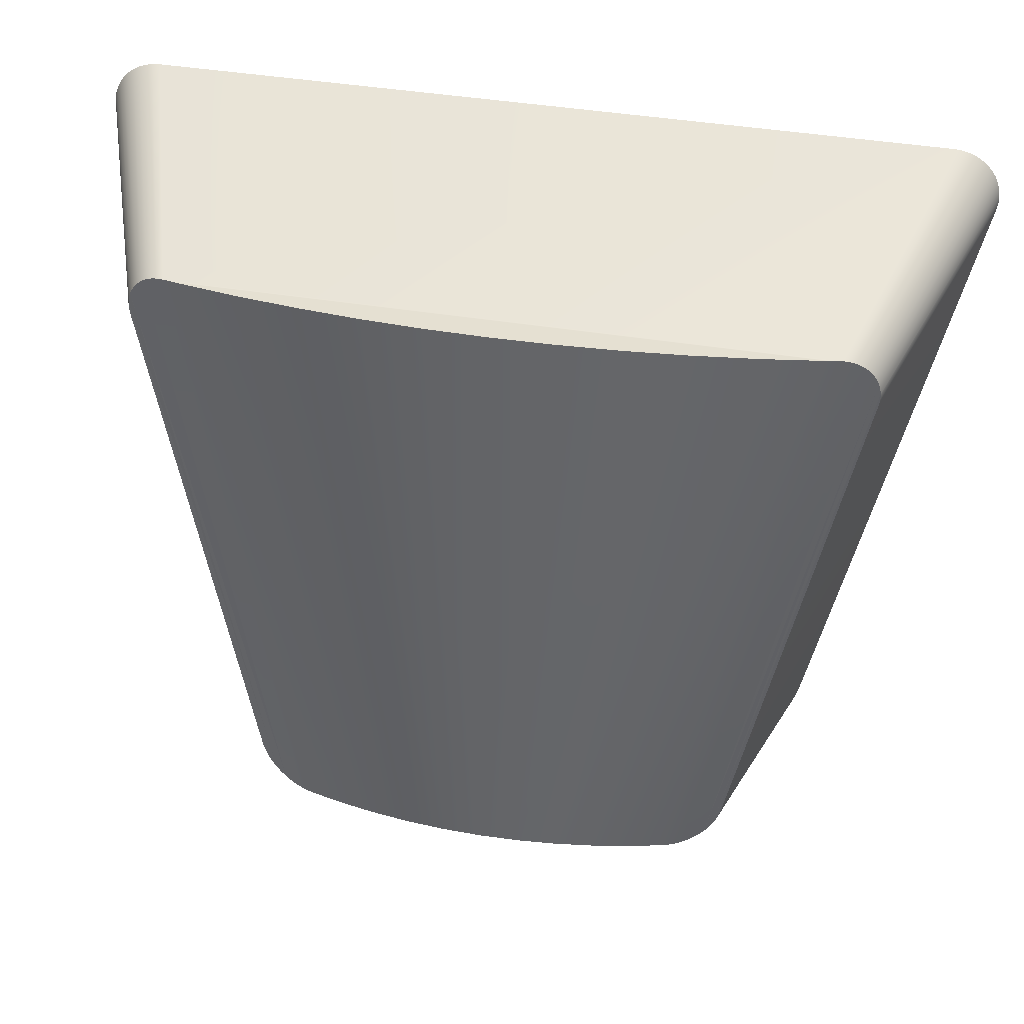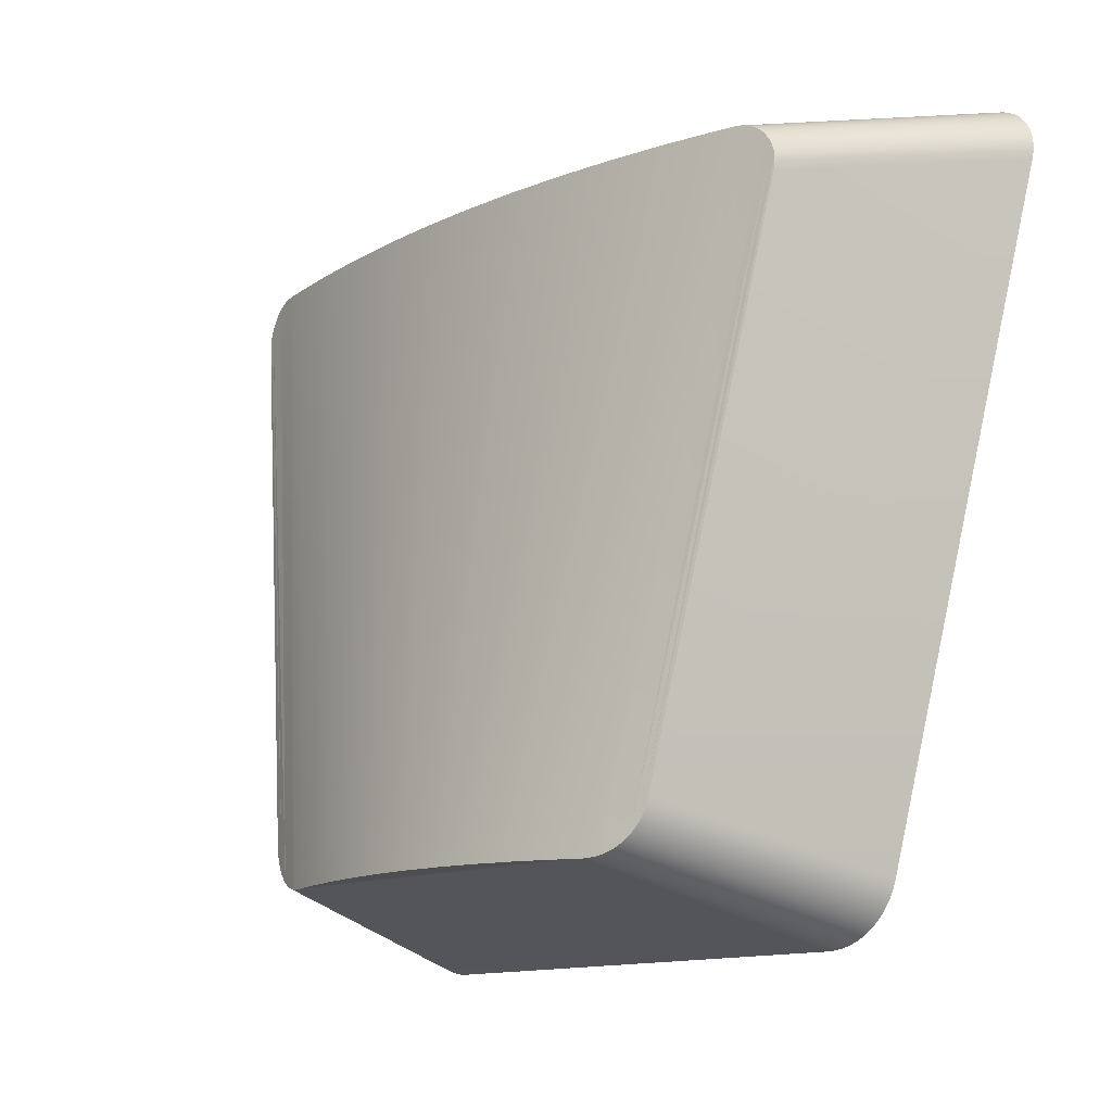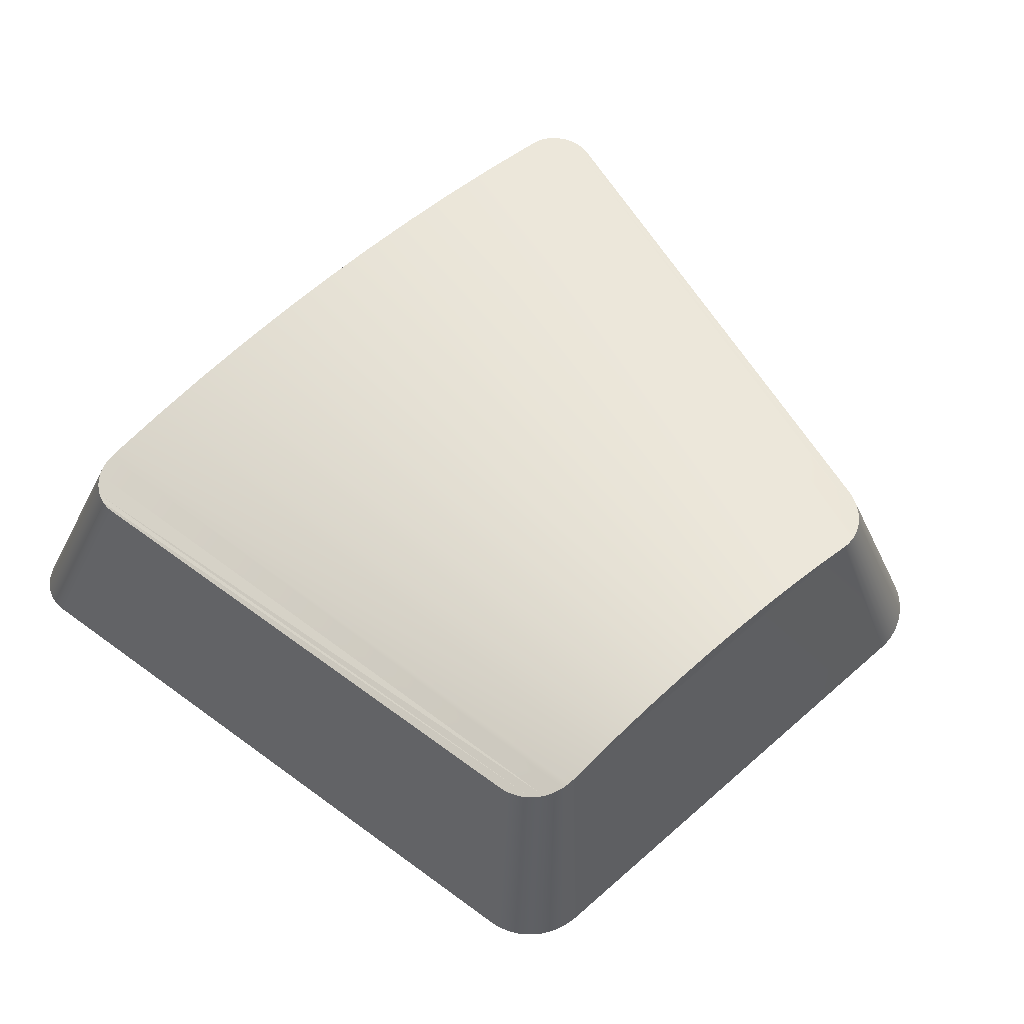
<metadata>
{"format":"obj","ext":"obj","renderer":"f3d","projection":"perspective","resolution":1024,"background":"white","views":[{"elev":42.9,"azim":-169.0,"up":"+Z"},{"elev":-12.9,"azim":-133.4,"up":"+Z"},{"elev":66.0,"azim":138.7,"up":"+Y"}]}
</metadata>
<code>
o group_52/ID585#ID585
v -0.3628 0.01268 0.1011
v -0.3628 0.01253 0.1026
v -0.3629 0.0126 0.1018
v -0.3627 0.01245 0.1033
v -0.3492 0.01934 0.03445
v -0.3625 0.01238 0.1041
v -0.3621 0.01231 0.1047
v -0.3617 0.01225 0.1053
v -0.3612 0.0122 0.1059
v -0.3606 0.01215 0.1064
v -0.3599 0.01212 0.1067
v -0.3592 0.01209 0.107
v -0.3584 0.01207 0.1072
v -0.3577 0.01206 0.1072
v -0.2758 0.01206 0.1072
v -0.349 0.01943 0.0336
v -0.3487 0.01951 0.03279
v -0.3483 0.01959 0.03202
v -0.3478 0.01966 0.03129
v -0.3472 0.01972 0.03063
v -0.3466 0.01978 0.03004
v -0.3458 0.01983 0.02953
v -0.3451 0.01988 0.0291
v -0.3443 0.01991 0.02876
v -0.3434 0.01994 0.02851
v -0.3425 0.01995 0.02836
v -0.3416 0.01996 0.02831
v -0.2918 0.01996 0.02831
v -0.2909 0.01995 0.02836
v -0.2901 0.01994 0.02851
v -0.2892 0.01991 0.02876
v -0.2884 0.01988 0.0291
v -0.2876 0.01983 0.02953
v -0.2869 0.01978 0.03004
v -0.2863 0.01972 0.03063
v -0.2857 0.01966 0.03129
v -0.2852 0.01959 0.03202
v -0.2848 0.01951 0.03279
v -0.2845 0.01943 0.0336
v -0.2842 0.01934 0.03445
v -0.2707 0.01268 0.1011
v -0.275 0.01207 0.1072
v -0.2743 0.01209 0.107
v -0.2736 0.01212 0.1067
v -0.2729 0.01215 0.1064
v -0.2723 0.0122 0.1059
v -0.2718 0.01225 0.1053
v -0.2713 0.01231 0.1047
v -0.271 0.01238 0.1041
v -0.2708 0.01245 0.1033
v -0.2706 0.01253 0.1026
v -0.2706 0.0126 0.1018
v -0.2842 0.01934 0.03445
v -0.2907 0.0443 0.04019
v -0.2707 0.01268 0.1011
v -0.2799 0.03877 0.09549
v -0.2706 0.0126 0.1018
v -0.2798 0.03872 0.09612
v -0.2706 0.01253 0.1026
v -0.28 0.03869 0.09737
v -0.2708 0.01245 0.1033
v -0.271 0.01238 0.1041
v -0.2801 0.03869 0.09797
v -0.2713 0.01231 0.1047
v -0.2804 0.03871 0.09854
v -0.2718 0.01225 0.1053
v -0.2812 0.0388 0.09952
v -0.2723 0.0122 0.1059
v -0.2729 0.01215 0.1064
v -0.2817 0.03888 0.09992
v -0.2736 0.01212 0.1067
v -0.2822 0.03896 0.1002
v -0.2743 0.01209 0.107
v -0.2828 0.03907 0.1005
v -0.275 0.01207 0.1072
v -0.2834 0.03918 0.1006
v -0.2758 0.01206 0.1072
v -0.284 0.0393 0.1007
v -0.3577 0.01206 0.1072
v -0.3495 0.0393 0.1007
v -0.3584 0.01207 0.1072
v -0.3501 0.03918 0.1006
v -0.3592 0.01209 0.107
v -0.3507 0.03907 0.1005
v -0.3599 0.01212 0.1067
v -0.3513 0.03896 0.1002
v -0.3606 0.01215 0.1064
v -0.3518 0.03888 0.09992
v -0.3612 0.0122 0.1059
v -0.3527 0.03875 0.09906
v -0.3617 0.01225 0.1053
v -0.3531 0.03871 0.09854
v -0.3621 0.01231 0.1047
v -0.3533 0.03869 0.09797
v -0.3625 0.01238 0.1041
v -0.3627 0.01245 0.1033
v -0.3535 0.03869 0.09737
v -0.3628 0.01253 0.1026
v -0.3536 0.03872 0.09612
v -0.3629 0.0126 0.1018
v -0.3536 0.03877 0.09549
v -0.3628 0.01268 0.1011
v -0.3492 0.01934 0.03445
v -0.3427 0.0443 0.04019
v -0.349 0.01943 0.0336
v -0.3487 0.01951 0.03279
v -0.3426 0.04438 0.03949
v -0.3483 0.01959 0.03202
v -0.342 0.04462 0.03818
v -0.3478 0.01966 0.03129
v -0.3416 0.04476 0.0376
v -0.3472 0.01972 0.03063
v -0.3411 0.04493 0.03706
v -0.3466 0.01978 0.03004
v -0.3406 0.04511 0.03658
v -0.3458 0.01983 0.02953
v -0.34 0.04531 0.03617
v -0.3451 0.01988 0.0291
v -0.3394 0.04552 0.03583
v -0.3443 0.01991 0.02876
v -0.3387 0.04573 0.03557
v -0.3434 0.01994 0.02851
v -0.3381 0.04595 0.03538
v -0.3425 0.01995 0.02836
v -0.3374 0.04616 0.03528
v -0.3416 0.01996 0.02831
v -0.2968 0.04634 0.03526
v -0.2918 0.01996 0.02831
v -0.3367 0.04634 0.03526
v -0.2909 0.01995 0.02836
v -0.2961 0.04616 0.03528
v -0.2901 0.01994 0.02851
v -0.2954 0.04595 0.03538
v -0.2892 0.01991 0.02876
v -0.2947 0.04573 0.03557
v -0.2884 0.01988 0.0291
v -0.2941 0.04552 0.03583
v -0.2876 0.01983 0.02953
v -0.2935 0.04531 0.03617
v -0.2869 0.01978 0.03004
v -0.2929 0.04511 0.03658
v -0.2863 0.01972 0.03063
v -0.2919 0.04476 0.0376
v -0.2857 0.01966 0.03129
v -0.2915 0.04462 0.03818
v -0.2852 0.01959 0.03202
v -0.2912 0.04449 0.03882
v -0.2848 0.01951 0.03279
v -0.2845 0.01943 0.0336
v -0.2798 0.0387 0.09675
v -0.2799 0.0387 0.09688
v -0.2808 0.03875 0.09906
v -0.3483 0.03954 0.1007
v -0.2852 0.03954 0.1007
v -0.2914 0.0406 0.1008
v -0.342 0.0406 0.1008
v -0.3357 0.04142 0.1009
v -0.2977 0.04142 0.1009
v -0.3041 0.042 0.101
v -0.3294 0.042 0.101
v -0.3104 0.04235 0.101
v -0.3231 0.04235 0.101
v -0.3167 0.04247 0.101
v -0.3523 0.0388 0.09952
v -0.3536 0.0387 0.09688
v -0.3536 0.0387 0.09675
v -0.3423 0.04449 0.03882
v -0.3377 0.04608 0.03533
v -0.3335 0.04714 0.03533
v -0.3 0.04714 0.03533
v -0.3041 0.04796 0.03542
v -0.3294 0.04796 0.03542
v -0.3083 0.04855 0.03547
v -0.3252 0.04855 0.03547
v -0.3125 0.0489 0.03551
v -0.321 0.0489 0.03551
v -0.3167 0.04902 0.03552
v -0.2958 0.04608 0.03533
v -0.2924 0.04493 0.03706
v -0.2909 0.04438 0.03949
v -0.2798 0.0387 0.09675
v -0.2909 0.04438 0.03949
v -0.2912 0.04449 0.03882
v -0.2907 0.0443 0.04019
v -0.2799 0.03877 0.09549
v -0.2798 0.03872 0.09612
v -0.2801 0.03869 0.09797
v -0.2799 0.0387 0.09688
v -0.2924 0.04493 0.03706
v -0.28 0.03869 0.09737
v -0.2799 0.0387 0.09688
v -0.2801 0.03869 0.09797
v -0.28 0.03869 0.09737
v -0.2817 0.03888 0.09992
v -0.2801 0.03869 0.09797
v -0.2935 0.04531 0.03617
v -0.2812 0.0388 0.09952
v -0.2808 0.03875 0.09906
v -0.2804 0.03871 0.09854
v -0.2812 0.0388 0.09952
v -0.2801 0.03869 0.09797
v -0.2817 0.03888 0.09992
v -0.2808 0.03875 0.09906
v -0.2804 0.03871 0.09854
v -0.2834 0.03918 0.1006
v -0.2817 0.03888 0.09992
v -0.284 0.0393 0.1007
v -0.2828 0.03907 0.1005
v -0.2822 0.03896 0.1002
v -0.2834 0.03918 0.1006
v -0.2817 0.03888 0.09992
v -0.284 0.0393 0.1007
v -0.2828 0.03907 0.1005
v -0.2822 0.03896 0.1002
v -0.3041 0.042 0.101
v -0.3125 0.0489 0.03551
v -0.3104 0.04235 0.101
v -0.3167 0.04902 0.03552
v -0.3167 0.04247 0.101
v -0.3231 0.04235 0.101
v -0.321 0.0489 0.03551
v -0.3294 0.042 0.101
v -0.3357 0.04142 0.1009
v -0.3252 0.04855 0.03547
v -0.342 0.0406 0.1008
v -0.3294 0.04796 0.03542
v -0.3483 0.03954 0.1007
v -0.3367 0.04634 0.03526
v -0.3495 0.0393 0.1007
v -0.284 0.0393 0.1007
v -0.2968 0.04634 0.03526
v -0.2852 0.03954 0.1007
v -0.3 0.04714 0.03533
v -0.2914 0.0406 0.1008
v -0.3041 0.04796 0.03542
v -0.2977 0.04142 0.1009
v -0.3083 0.04855 0.03547
v -0.3501 0.03918 0.1006
v -0.3377 0.04608 0.03533
v -0.3507 0.03907 0.1005
v -0.3513 0.03896 0.1002
v -0.3387 0.04573 0.03557
v -0.3518 0.03888 0.09992
v -0.3523 0.0388 0.09952
v -0.34 0.04531 0.03617
v -0.3527 0.03875 0.09906
v -0.3531 0.03871 0.09854
v -0.3411 0.04493 0.03706
v -0.3533 0.03869 0.09797
v -0.3527 0.03875 0.09906
v -0.3411 0.04493 0.03706
v -0.3531 0.03871 0.09854
v -0.3527 0.03875 0.09906
v -0.3533 0.03869 0.09797
v -0.3535 0.03869 0.09737
v -0.342 0.04462 0.03818
v -0.3536 0.0387 0.09688
v -0.3533 0.03869 0.09797
v -0.342 0.04462 0.03818
v -0.3535 0.03869 0.09737
v -0.3533 0.03869 0.09797
v -0.3536 0.0387 0.09688
v -0.3536 0.0387 0.09675
v -0.3536 0.03877 0.09549
v -0.3536 0.03872 0.09612
v -0.3423 0.04449 0.03882
v -0.3427 0.0443 0.04019
v -0.3426 0.04438 0.03949
v -0.3536 0.0387 0.09688
v -0.3423 0.04449 0.03882
v -0.3536 0.0387 0.09675
v -0.342 0.04462 0.03818
v -0.3411 0.04493 0.03706
v -0.3416 0.04476 0.0376
v -0.342 0.04462 0.03818
v -0.3411 0.04493 0.03706
v -0.3416 0.04476 0.0376
v -0.342 0.04462 0.03818
v -0.34 0.04531 0.03617
v -0.3406 0.04511 0.03658
v -0.3411 0.04493 0.03706
v -0.34 0.04531 0.03617
v -0.3406 0.04511 0.03658
v -0.3411 0.04493 0.03706
v -0.3387 0.04573 0.03557
v -0.3394 0.04552 0.03583
v -0.34 0.04531 0.03617
v -0.3387 0.04573 0.03557
v -0.3394 0.04552 0.03583
v -0.34 0.04531 0.03617
v -0.3381 0.04595 0.03538
v -0.3374 0.04616 0.03528
v -0.3335 0.04714 0.03533
v -0.2961 0.04616 0.03528
v -0.2958 0.04608 0.03533
v -0.2954 0.04595 0.03538
v -0.2947 0.04573 0.03557
v -0.2817 0.03888 0.09992
v -0.2941 0.04552 0.03583
v -0.2935 0.04531 0.03617
v -0.2801 0.03869 0.09797
v -0.2929 0.04511 0.03658
v -0.2935 0.04531 0.03617
v -0.2924 0.04493 0.03706
v -0.2799 0.0387 0.09688
v -0.2919 0.04476 0.0376
v -0.2924 0.04493 0.03706
v -0.2915 0.04462 0.03818
v -0.2799 0.0387 0.09688
v -0.2912 0.04449 0.03882
v -0.2915 0.04462 0.03818
v -0.2798 0.0387 0.09675
v -0.2924 0.04493 0.03706
v -0.2935 0.04531 0.03617
v -0.3411 0.04493 0.03706
v -0.3411 0.04493 0.03706
v -0.342 0.04462 0.03818
v -0.3533 0.03869 0.09797
f 1 2 3
f 3 2 1
f 2 1 4
f 4 1 2
f 4 1 5
f 5 1 4
f 4 5 6
f 6 5 4
f 6 5 7
f 7 5 6
f 7 5 8
f 8 5 7
f 8 5 9
f 9 5 8
f 9 5 10
f 10 5 9
f 10 5 11
f 11 5 10
f 11 5 12
f 12 5 11
f 12 5 13
f 13 5 12
f 13 5 14
f 14 5 13
f 14 5 15
f 15 5 14
f 15 5 16
f 16 5 15
f 15 16 17
f 17 16 15
f 15 17 18
f 18 17 15
f 15 18 19
f 19 18 15
f 15 19 20
f 20 19 15
f 15 20 21
f 21 20 15
f 15 21 22
f 22 21 15
f 15 22 23
f 23 22 15
f 15 23 24
f 24 23 15
f 15 24 25
f 25 24 15
f 15 25 26
f 26 25 15
f 15 26 27
f 27 26 15
f 15 27 28
f 28 27 15
f 15 28 29
f 29 28 15
f 15 29 30
f 30 29 15
f 15 30 31
f 31 30 15
f 15 31 32
f 32 31 15
f 15 32 33
f 33 32 15
f 15 33 34
f 34 33 15
f 15 34 35
f 35 34 15
f 15 35 36
f 36 35 15
f 15 36 37
f 37 36 15
f 15 37 38
f 38 37 15
f 15 38 39
f 39 38 15
f 15 39 40
f 40 39 15
f 15 40 41
f 41 40 15
f 15 41 42
f 42 41 15
f 42 41 43
f 43 41 42
f 43 41 44
f 44 41 43
f 44 41 45
f 45 41 44
f 45 41 46
f 46 41 45
f 46 41 47
f 47 41 46
f 47 41 48
f 48 41 47
f 48 41 49
f 49 41 48
f 49 41 50
f 50 41 49
f 50 41 51
f 51 41 50
f 51 41 52
f 52 41 51
f 53 54 55
f 55 54 53
f 56 57 55
f 55 57 56
f 58 59 57
f 57 59 58
f 60 61 59
f 59 61 60
f 60 62 61
f 61 62 60
f 63 64 62
f 62 64 63
f 65 66 64
f 64 66 65
f 67 68 66
f 66 68 67
f 67 69 68
f 68 69 67
f 70 71 69
f 69 71 70
f 72 73 71
f 71 73 72
f 74 75 73
f 73 75 74
f 76 77 75
f 75 77 76
f 78 79 77
f 77 79 78
f 79 78 80
f 80 78 79
f 80 81 79
f 79 81 80
f 82 83 81
f 81 83 82
f 84 85 83
f 83 85 84
f 86 87 85
f 85 87 86
f 88 89 87
f 87 89 88
f 90 91 89
f 89 91 90
f 92 93 91
f 91 93 92
f 94 95 93
f 93 95 94
f 94 96 95
f 95 96 94
f 97 98 96
f 96 98 97
f 99 100 98
f 98 100 99
f 101 102 100
f 100 102 101
f 103 102 104
f 104 102 103
f 105 103 104
f 104 103 105
f 106 105 107
f 107 105 106
f 108 106 109
f 109 106 108
f 110 108 111
f 111 108 110
f 112 110 113
f 113 110 112
f 113 114 112
f 112 114 113
f 115 116 114
f 114 116 115
f 117 118 116
f 116 118 117
f 119 120 118
f 118 120 119
f 121 122 120
f 120 122 121
f 123 124 122
f 122 124 123
f 125 126 124
f 124 126 125
f 126 127 128
f 128 127 126
f 127 126 129
f 129 126 127
f 127 130 128
f 128 130 127
f 131 132 130
f 130 132 131
f 133 134 132
f 132 134 133
f 135 136 134
f 134 136 135
f 137 138 136
f 136 138 137
f 139 140 138
f 138 140 139
f 141 142 140
f 140 142 141
f 142 143 144
f 144 143 142
f 144 145 146
f 146 145 144
f 146 147 148
f 148 147 146
f 148 147 149
f 149 147 148
f 149 54 53
f 53 54 149
f 54 56 55
f 55 56 54
f 56 58 57
f 57 58 56
f 58 150 59
f 59 150 58
f 151 60 59
f 59 60 151
f 60 63 62
f 62 63 60
f 63 65 64
f 64 65 63
f 65 152 66
f 66 152 65
f 152 67 66
f 66 67 152
f 70 69 67
f 67 69 70
f 72 71 70
f 70 71 72
f 74 73 72
f 72 73 74
f 76 75 74
f 74 75 76
f 78 77 76
f 76 77 78
f 78 153 80
f 80 153 78
f 153 78 154
f 154 78 153
f 153 154 155
f 155 154 153
f 153 155 156
f 156 155 153
f 156 155 157
f 157 155 156
f 157 155 158
f 158 155 157
f 157 158 159
f 159 158 157
f 157 159 160
f 160 159 157
f 160 159 161
f 161 159 160
f 160 161 162
f 162 161 160
f 162 161 163
f 163 161 162
f 80 82 81
f 81 82 80
f 82 84 83
f 83 84 82
f 84 86 85
f 85 86 84
f 86 88 87
f 87 88 86
f 88 164 89
f 89 164 88
f 90 89 164
f 164 89 90
f 92 91 90
f 90 91 92
f 94 93 92
f 92 93 94
f 97 96 94
f 94 96 97
f 165 98 97
f 97 98 165
f 99 98 166
f 166 98 99
f 101 100 99
f 99 100 101
f 104 102 101
f 101 102 104
f 105 104 107
f 107 104 105
f 106 107 167
f 167 107 106
f 106 167 109
f 109 167 106
f 108 109 111
f 111 109 108
f 110 111 113
f 113 111 110
f 114 113 115
f 115 113 114
f 117 116 115
f 115 116 117
f 119 118 117
f 117 118 119
f 121 120 119
f 119 120 121
f 123 122 121
f 121 122 123
f 123 125 124
f 124 125 123
f 125 123 168
f 168 123 125
f 129 126 125
f 125 126 129
f 169 127 129
f 129 127 169
f 127 169 170
f 170 169 127
f 170 169 171
f 171 169 170
f 171 169 172
f 172 169 171
f 171 172 173
f 173 172 171
f 173 172 174
f 174 172 173
f 173 174 175
f 175 174 173
f 175 174 176
f 176 174 175
f 175 176 177
f 177 176 175
f 127 131 130
f 130 131 127
f 131 133 132
f 132 133 131
f 133 131 178
f 178 131 133
f 133 135 134
f 134 135 133
f 135 137 136
f 136 137 135
f 137 139 138
f 138 139 137
f 139 141 140
f 140 141 139
f 142 141 179
f 179 141 142
f 142 179 143
f 143 179 142
f 144 143 145
f 145 143 144
f 146 145 147
f 147 145 146
f 149 147 180
f 180 147 149
f 149 180 54
f 54 180 149
f 181 182 183
f 183 182 181
f 182 181 184
f 184 181 182
f 184 181 185
f 185 181 184
f 185 181 186
f 186 181 185
f 150 151 59
f 59 151 150
f 187 188 189
f 189 188 187
f 188 187 190
f 190 187 188
f 191 192 193
f 193 192 191
f 194 195 196
f 196 195 194
f 195 194 197
f 197 194 195
f 195 197 198
f 198 197 195
f 195 198 199
f 199 198 195
f 200 201 202
f 202 201 200
f 201 200 203
f 203 200 201
f 201 203 204
f 204 203 201
f 205 206 207
f 207 206 205
f 206 205 208
f 208 205 206
f 206 208 209
f 209 208 206
f 210 211 212
f 212 211 210
f 211 210 213
f 213 210 211
f 211 213 214
f 214 213 211
f 215 216 217
f 217 216 215
f 217 218 219
f 219 218 217
f 219 218 220
f 220 218 219
f 221 222 220
f 220 222 221
f 221 223 222
f 222 223 221
f 224 225 223
f 223 225 224
f 226 227 225
f 225 227 226
f 228 229 227
f 227 229 228
f 230 231 232
f 232 231 230
f 232 233 234
f 234 233 232
f 234 235 236
f 236 235 234
f 236 237 215
f 215 237 236
f 238 239 240
f 240 239 238
f 239 238 229
f 229 238 239
f 241 242 243
f 243 242 241
f 242 241 240
f 240 241 242
f 244 245 246
f 246 245 244
f 245 244 243
f 243 244 245
f 247 248 249
f 249 248 247
f 248 247 250
f 250 247 248
f 251 252 253
f 253 252 251
f 251 254 252
f 252 254 251
f 255 256 257
f 257 256 255
f 256 255 258
f 258 255 256
f 259 260 261
f 261 260 259
f 166 98 165
f 165 98 166
f 259 262 260
f 260 262 259
f 263 264 265
f 265 264 263
f 264 263 266
f 266 263 264
f 264 266 267
f 267 266 264
f 267 266 268
f 268 266 267
f 269 270 271
f 271 270 269
f 270 269 272
f 272 269 270
f 273 274 275
f 275 274 273
f 276 277 278
f 278 277 276
f 279 280 281
f 281 280 279
f 282 283 284
f 284 283 282
f 285 286 287
f 287 286 285
f 288 289 290
f 290 289 288
f 239 242 240
f 240 242 239
f 242 239 291
f 291 239 242
f 228 239 229
f 229 239 228
f 239 228 292
f 292 228 239
f 226 293 227
f 227 293 226
f 224 226 225
f 225 226 224
f 221 224 223
f 223 224 221
f 218 221 220
f 220 221 218
f 217 216 218
f 218 216 217
f 215 237 216
f 216 237 215
f 236 235 237
f 237 235 236
f 234 233 235
f 235 233 234
f 232 231 233
f 233 231 232
f 293 228 227
f 227 228 293
f 230 294 231
f 231 294 230
f 230 295 294
f 294 295 230
f 230 296 295
f 295 296 230
f 296 230 297
f 297 230 296
f 298 299 297
f 297 299 298
f 299 298 300
f 300 298 299
f 301 302 303
f 303 302 301
f 302 301 304
f 304 301 302
f 305 306 307
f 307 306 305
f 306 305 308
f 308 305 306
f 309 310 311
f 311 310 309
f 310 309 312
f 312 309 310
f 191 313 192
f 192 313 191
f 201 314 202
f 202 314 201
f 298 297 230
f 230 297 298
f 242 245 243
f 243 245 242
f 245 315 246
f 246 315 245
f 316 317 318
f 318 317 316

</code>
